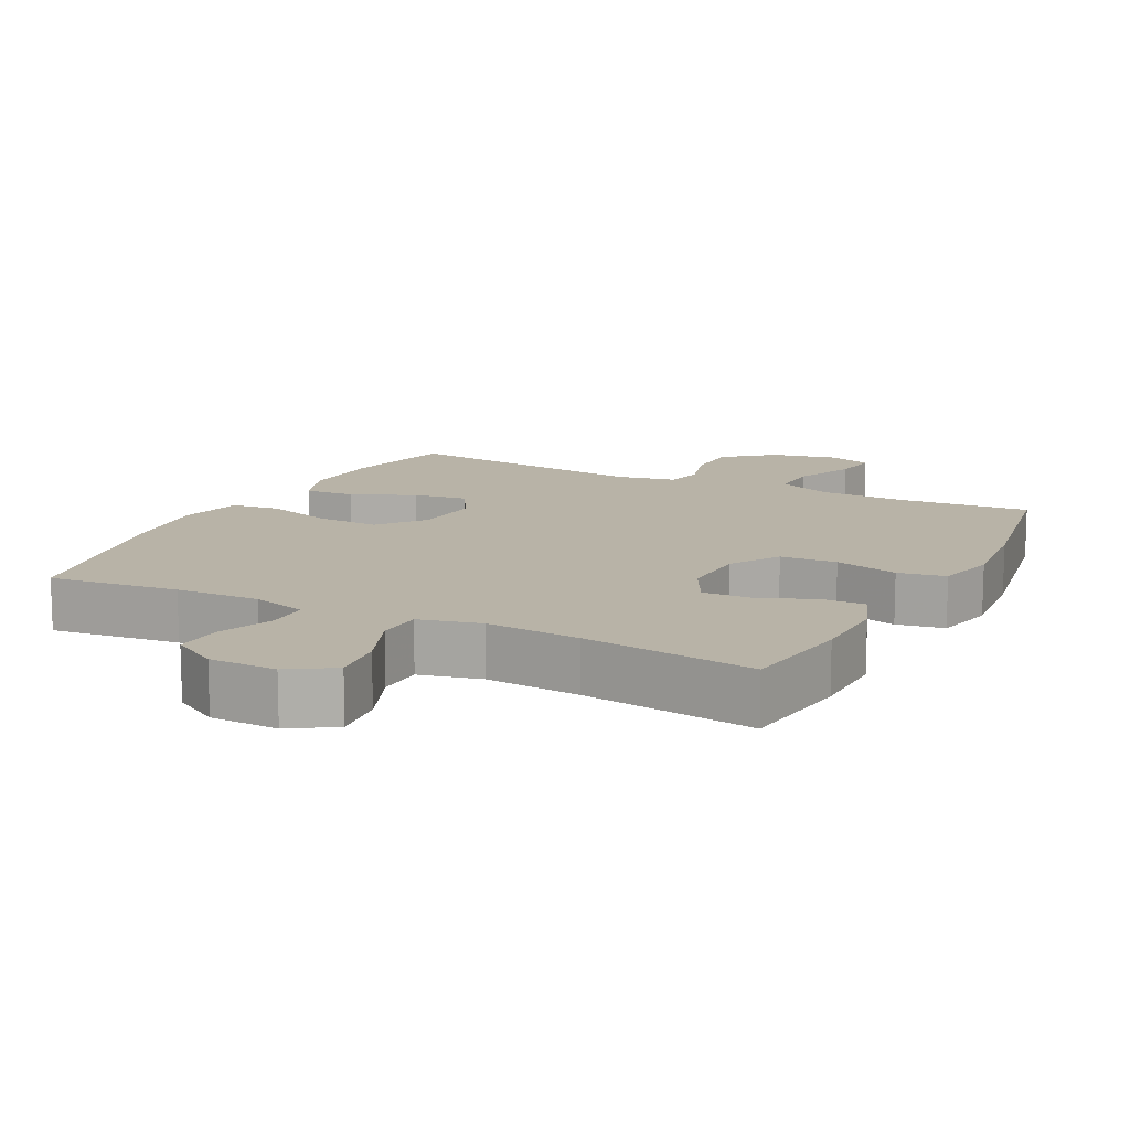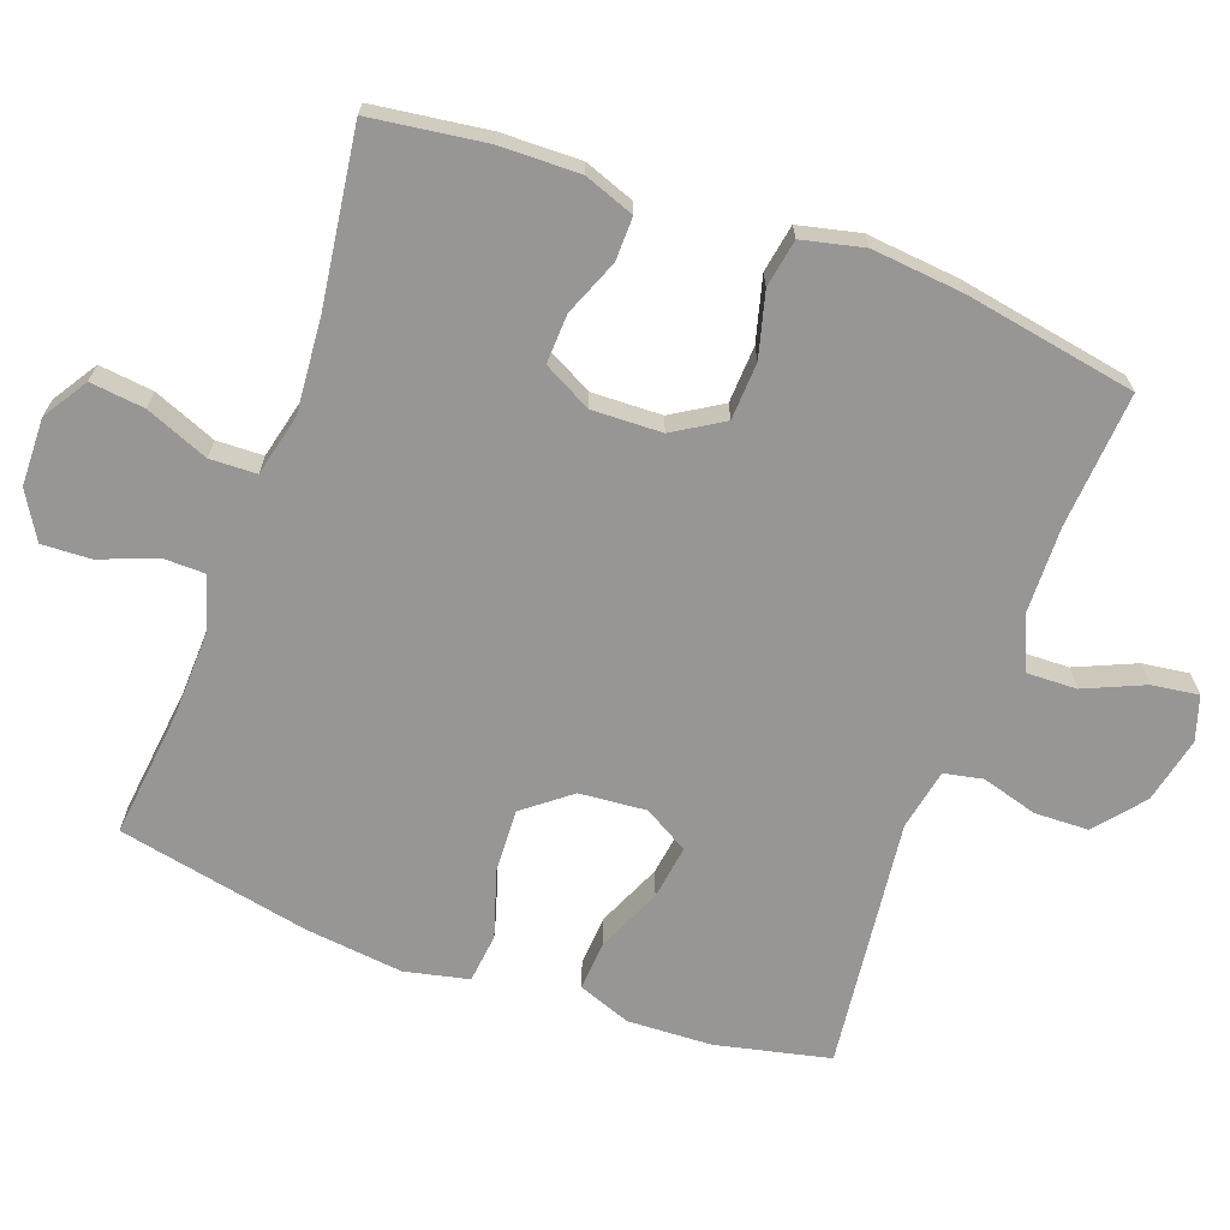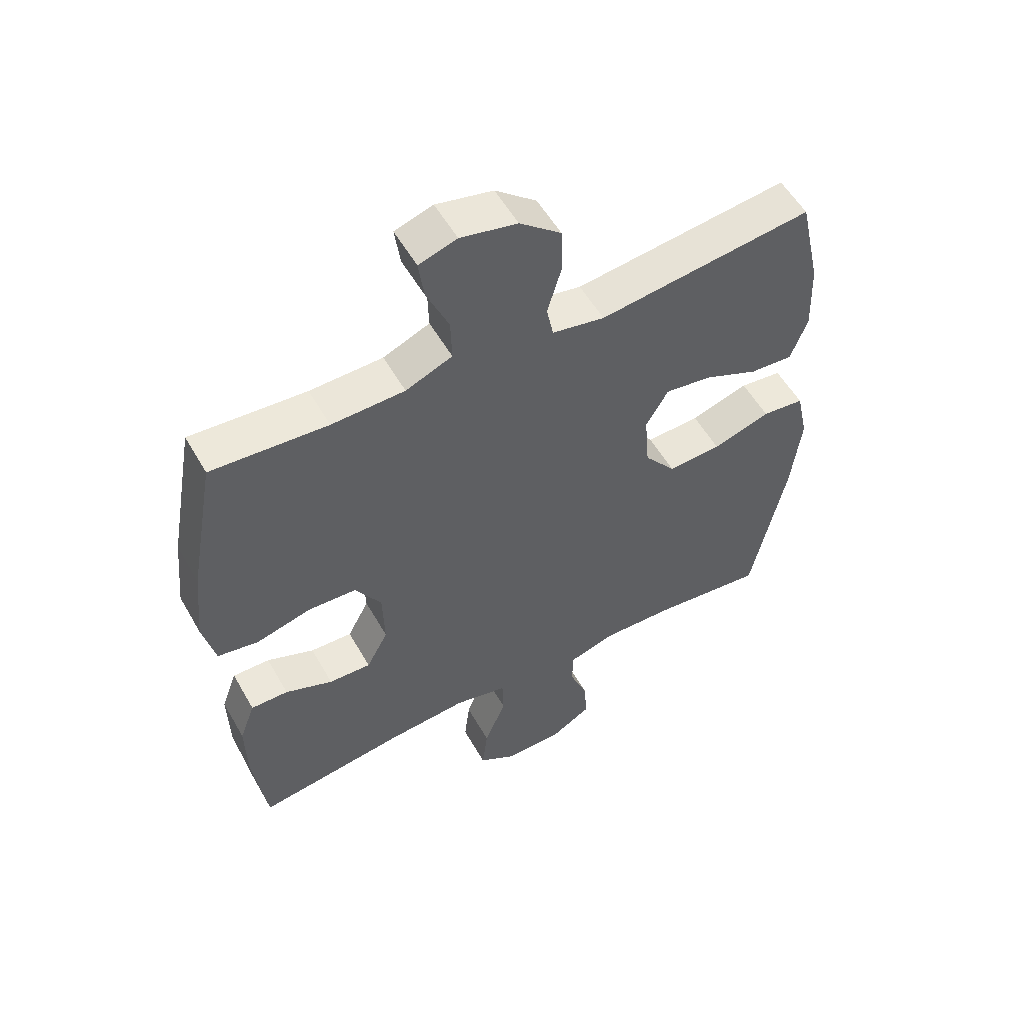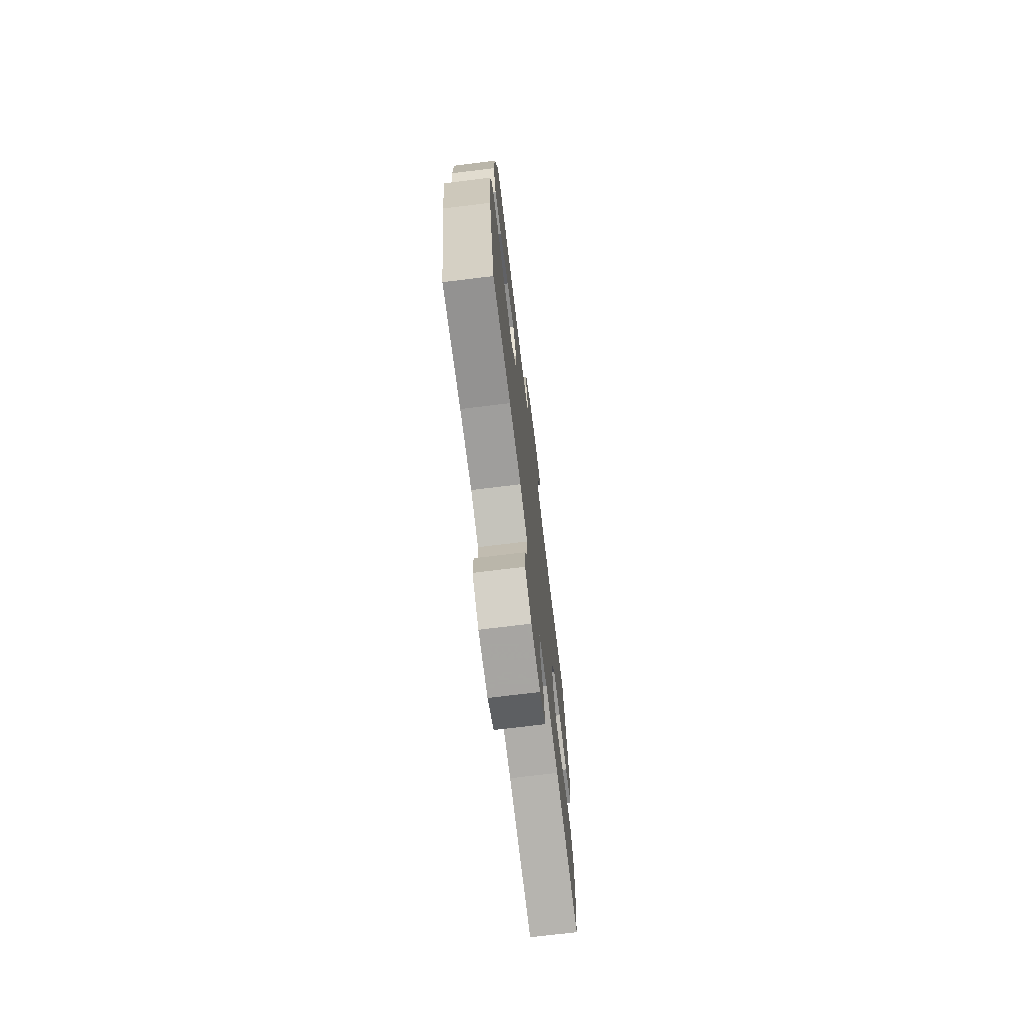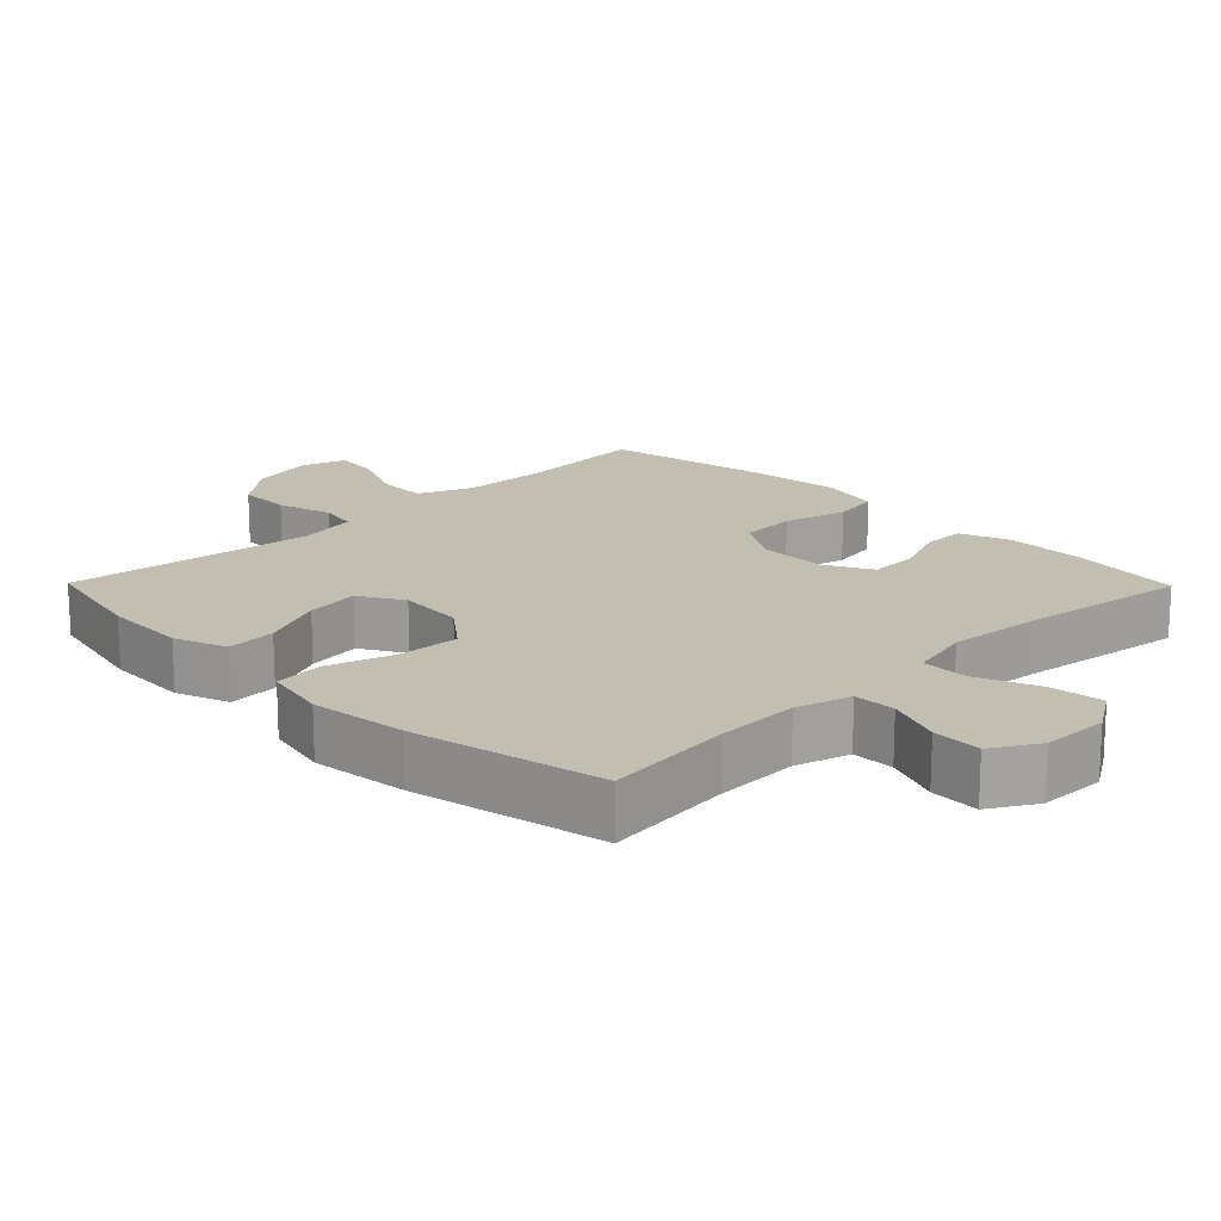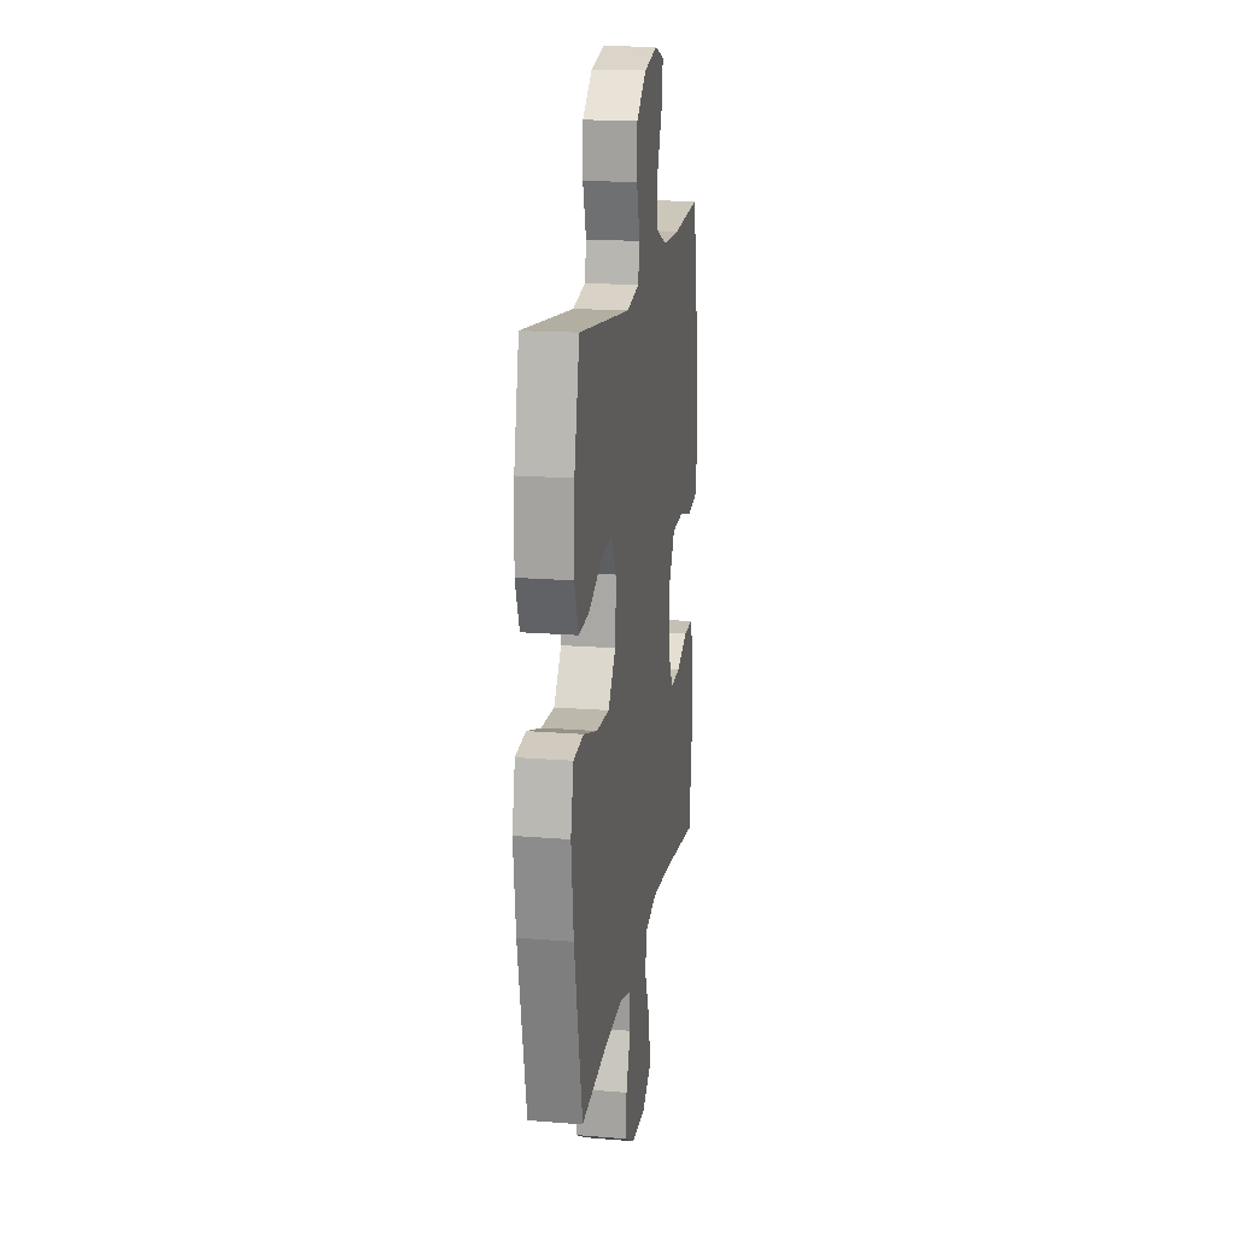
<metadata>
{"format":"obj","ext":"obj","renderer":"f3d","projection":"perspective","resolution":1024,"background":"white","views":[{"elev":12.9,"azim":-153.0,"up":"+Y"},{"elev":-67.8,"azim":-110.0,"up":"+Y"},{"elev":54.9,"azim":-29.3,"up":"+Z"},{"elev":-72.8,"azim":97.0,"up":"+Z"},{"elev":17.4,"azim":135.5,"up":"+Y"},{"elev":17.4,"azim":99.1,"up":"+Z"}]}
</metadata>
<code>
v 0.5 0.07 -0.5
v 0.315 0.07 -0.479
v 0.195 0.07 -0.475
v 0.117 0.07 -0.498
v 0.116 0.07 -0.558
v 0.147 0.07 -0.637
v 0.15 0.07 -0.707
v 0.084 0.07 -0.746
v -0.012 0.07 -0.748
v -0.075 0.07 -0.708
v -0.066 0.07 -0.631
v -0.03 0.07 -0.542
v -0.032 0.07 -0.476
v -0.12 0.07 -0.455
v -0.255 0.07 -0.466
v -0.5 0.07 -0.5
v -0.522 0.07 -0.337
v -0.524 0.07 -0.224
v -0.498 0.07 -0.153
v -0.436 0.07 -0.154
v -0.357 0.07 -0.186
v -0.287 0.07 -0.189
v -0.251 0.07 -0.121
v -0.254 0.07 -0.022
v -0.297 0.07 0.048
v -0.378 0.07 0.052
v -0.469 0.07 0.028
v -0.537 0.07 0.04
v -0.557 0.07 0.127
v -0.544 0.07 0.257
v -0.5 0.07 0.5
v -0.308 0.07 0.486
v -0.187 0.07 0.489
v -0.11 0.07 0.521
v -0.112 0.07 0.592
v -0.149 0.07 0.677
v -0.158 0.07 0.743
v -0.095 0.07 0.763
v -0.001 0.07 0.742
v 0.067 0.07 0.686
v 0.069 0.07 0.609
v 0.046 0.07 0.53
v 0.057 0.07 0.475
v 0.144 0.07 0.458
v 0.5 0.07 0.5
v 0.536 0.07 0.339
v 0.541 0.07 0.219
v 0.513 0.07 0.144
v 0.442 0.07 0.149
v 0.351 0.07 0.189
v 0.274 0.07 0.2
v 0.237 0.07 0.137
v 0.245 0.07 0.042
v 0.297 0.07 -0.024
v 0.386 0.07 -0.02
v 0.482 0.07 0.01
v 0.552 0.07 0.002
v 0.572 0.07 -0.089
v 0.556 0.07 -0.227
v 0.5 0 -0.5
v 0.315 0 -0.479
v 0.195 0 -0.475
v 0.117 0 -0.498
v 0.116 0 -0.558
v 0.147 0 -0.637
v 0.15 0 -0.707
v 0.084 0 -0.746
v -0.012 0 -0.748
v -0.075 0 -0.708
v -0.066 0 -0.631
v -0.03 0 -0.542
v -0.032 0 -0.476
v -0.12 0 -0.455
v -0.255 0 -0.466
v -0.5 0 -0.5
v -0.522 0 -0.337
v -0.524 0 -0.224
v -0.498 0 -0.153
v -0.436 0 -0.154
v -0.357 0 -0.186
v -0.287 0 -0.189
v -0.251 0 -0.121
v -0.254 0 -0.022
v -0.297 0 0.048
v -0.378 0 0.052
v -0.469 0 0.028
v -0.537 0 0.04
v -0.557 0 0.127
v -0.544 0 0.257
v -0.5 0 0.5
v -0.308 0 0.486
v -0.187 0 0.489
v -0.11 0 0.521
v -0.112 0 0.592
v -0.149 0 0.677
v -0.158 0 0.743
v -0.095 0 0.763
v -0.001 0 0.742
v 0.067 0 0.686
v 0.069 0 0.609
v 0.046 0 0.53
v 0.057 0 0.475
v 0.144 0 0.458
v 0.5 0 0.5
v 0.536 0 0.339
v 0.541 0 0.219
v 0.513 0 0.144
v 0.442 0 0.149
v 0.351 0 0.189
v 0.274 0 0.2
v 0.237 0 0.137
v 0.245 0 0.042
v 0.297 0 -0.024
v 0.386 0 -0.02
v 0.482 0 0.01
v 0.552 0 0.002
v 0.572 0 -0.089
v 0.556 0 -0.227
f 59 1 2
f 58 59 2
f 57 58 2
f 56 57 2
f 55 56 2
f 54 55 2 3
f 53 54 3 4
f 52 53 4
f 48 49 50
f 47 48 50
f 46 47 50
f 45 46 50
f 44 45 50
f 43 44 50 51
f 40 41 42
f 39 40 42
f 38 39 42
f 37 38 42
f 36 37 42
f 35 36 42
f 34 35 42 43
f 43 51 52
f 34 43 52
f 33 34 52
f 30 31 32
f 29 30 32
f 28 29 32
f 27 28 32
f 26 27 32
f 32 33 52
f 26 32 52
f 25 26 52
f 19 20 21
f 18 19 21
f 17 18 21
f 16 17 21
f 15 16 21
f 14 15 21 22
f 13 14 22 23
f 10 11 12
f 9 10 12
f 8 9 12
f 7 8 12
f 6 7 12
f 5 6 12
f 4 5 12 13
f 24 25 52 4
f 4 13 23 24
f 61 60 118
f 61 118 117
f 61 117 116
f 61 116 115
f 61 115 114
f 62 61 114 113
f 63 62 113 112
f 63 112 111
f 109 108 107
f 109 107 106
f 109 106 105
f 109 105 104
f 109 104 103
f 110 109 103 102
f 101 100 99
f 101 99 98
f 101 98 97
f 101 97 96
f 101 96 95
f 101 95 94
f 102 101 94 93
f 111 110 102
f 111 102 93
f 111 93 92
f 91 90 89
f 91 89 88
f 91 88 87
f 91 87 86
f 91 86 85
f 111 92 91
f 111 91 85
f 111 85 84
f 80 79 78
f 80 78 77
f 80 77 76
f 80 76 75
f 80 75 74
f 81 80 74 73
f 82 81 73 72
f 71 70 69
f 71 69 68
f 71 68 67
f 71 67 66
f 71 66 65
f 71 65 64
f 72 71 64 63
f 63 111 84 83
f 83 82 72 63
f 1 60 61 2
f 2 61 62 3
f 3 62 63 4
f 4 63 64 5
f 5 64 65 6
f 6 65 66 7
f 7 66 67 8
f 8 67 68 9
f 9 68 69 10
f 10 69 70 11
f 11 70 71 12
f 12 71 72 13
f 13 72 73 14
f 14 73 74 15
f 15 74 75 16
f 16 75 76 17
f 17 76 77 18
f 18 77 78 19
f 19 78 79 20
f 20 79 80 21
f 21 80 81 22
f 22 81 82 23
f 23 82 83 24
f 24 83 84 25
f 25 84 85 26
f 26 85 86 27
f 27 86 87 28
f 28 87 88 29
f 29 88 89 30
f 30 89 90 31
f 31 90 91 32
f 32 91 92 33
f 33 92 93 34
f 34 93 94 35
f 35 94 95 36
f 36 95 96 37
f 37 96 97 38
f 38 97 98 39
f 39 98 99 40
f 40 99 100 41
f 41 100 101 42
f 42 101 102 43
f 43 102 103 44
f 44 103 104 45
f 45 104 105 46
f 46 105 106 47
f 47 106 107 48
f 48 107 108 49
f 49 108 109 50
f 50 109 110 51
f 51 110 111 52
f 52 111 112 53
f 53 112 113 54
f 54 113 114 55
f 55 114 115 56
f 56 115 116 57
f 57 116 117 58
f 58 117 118 59
f 59 118 60 1

</code>
